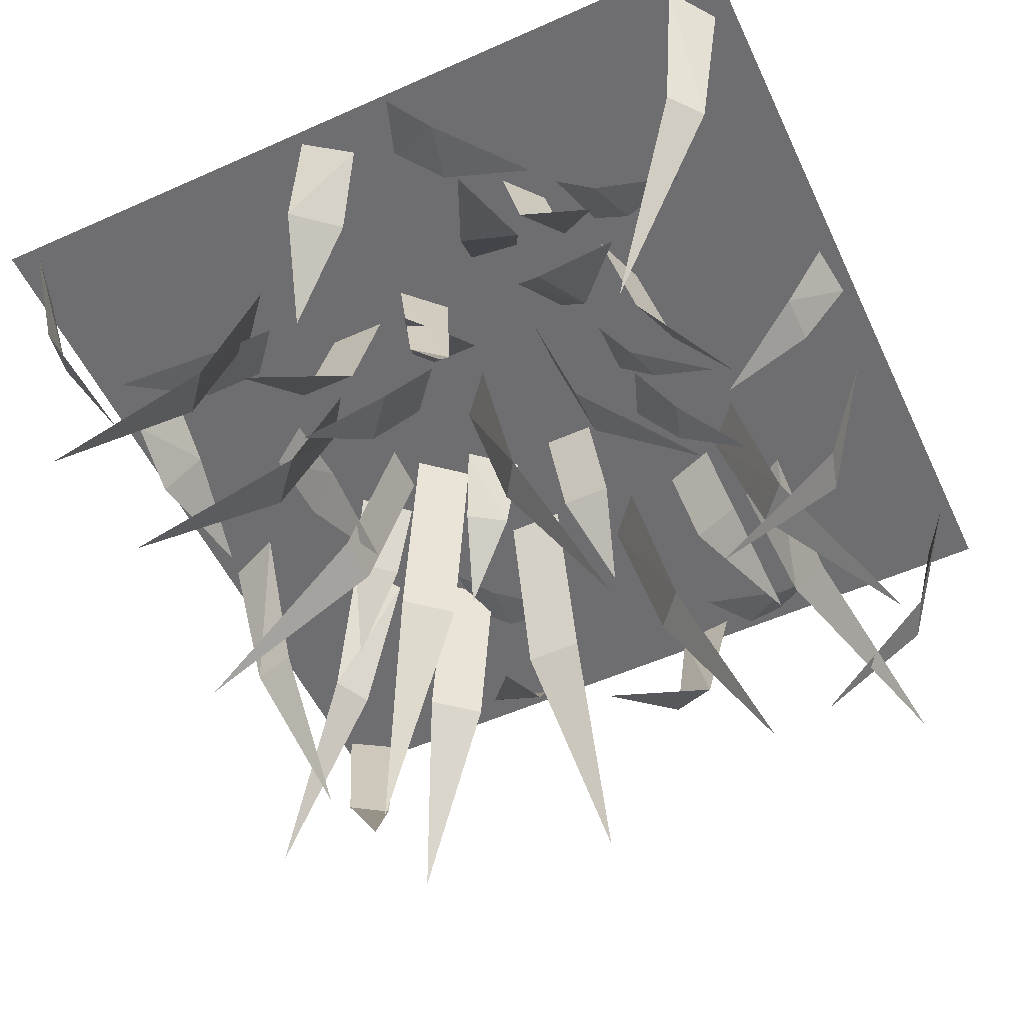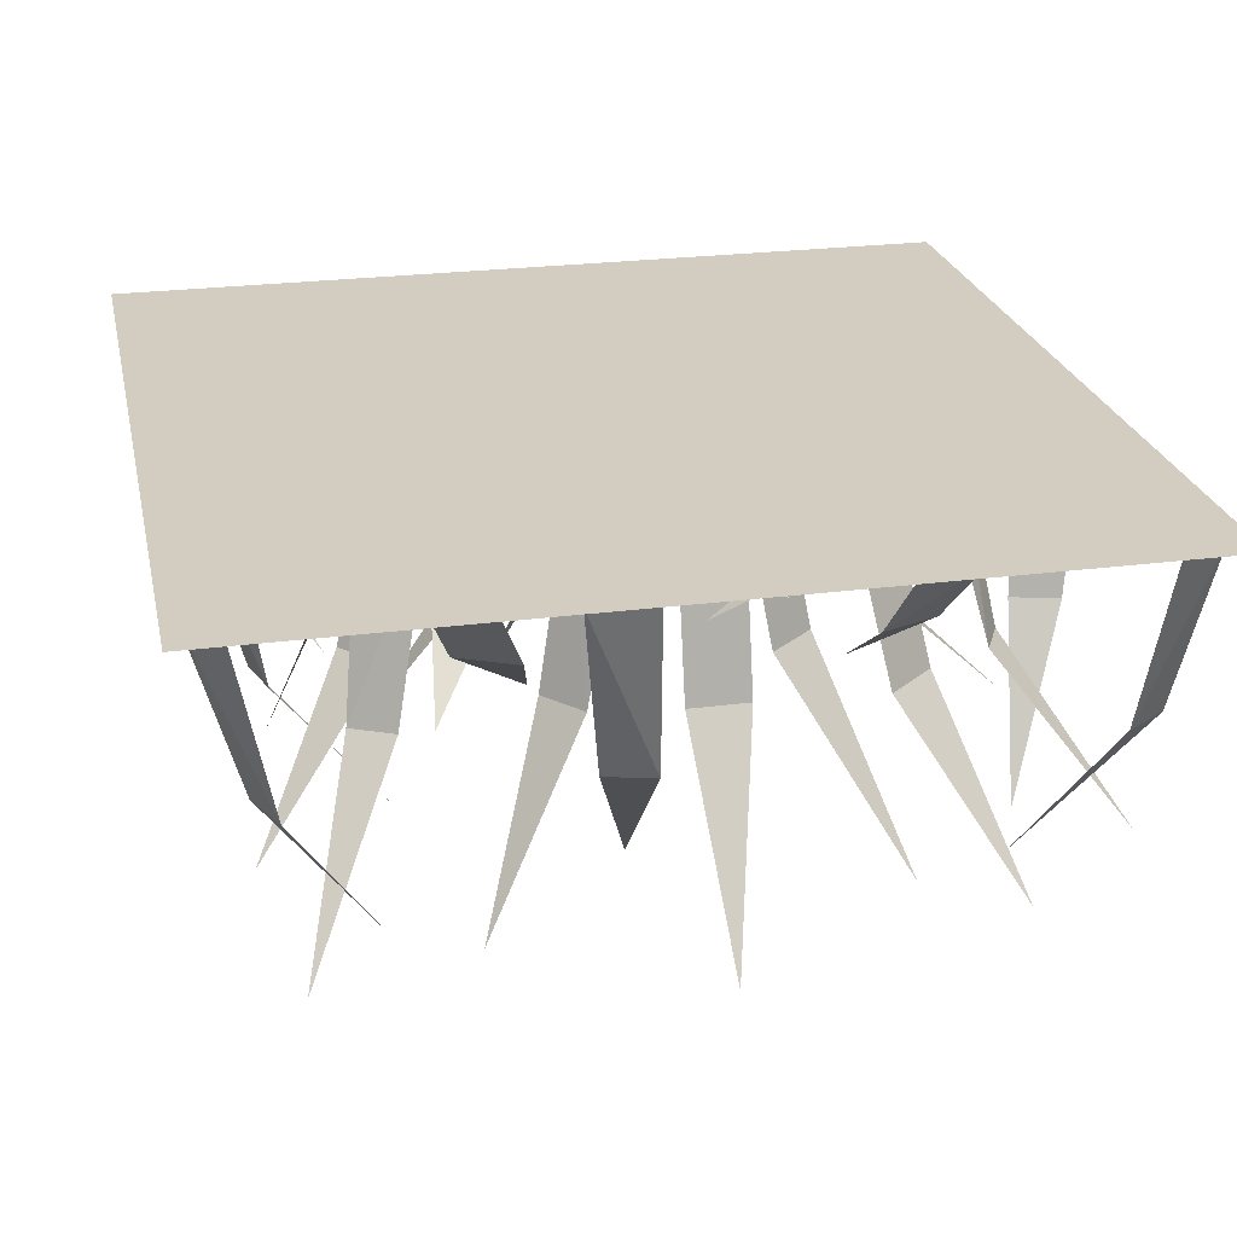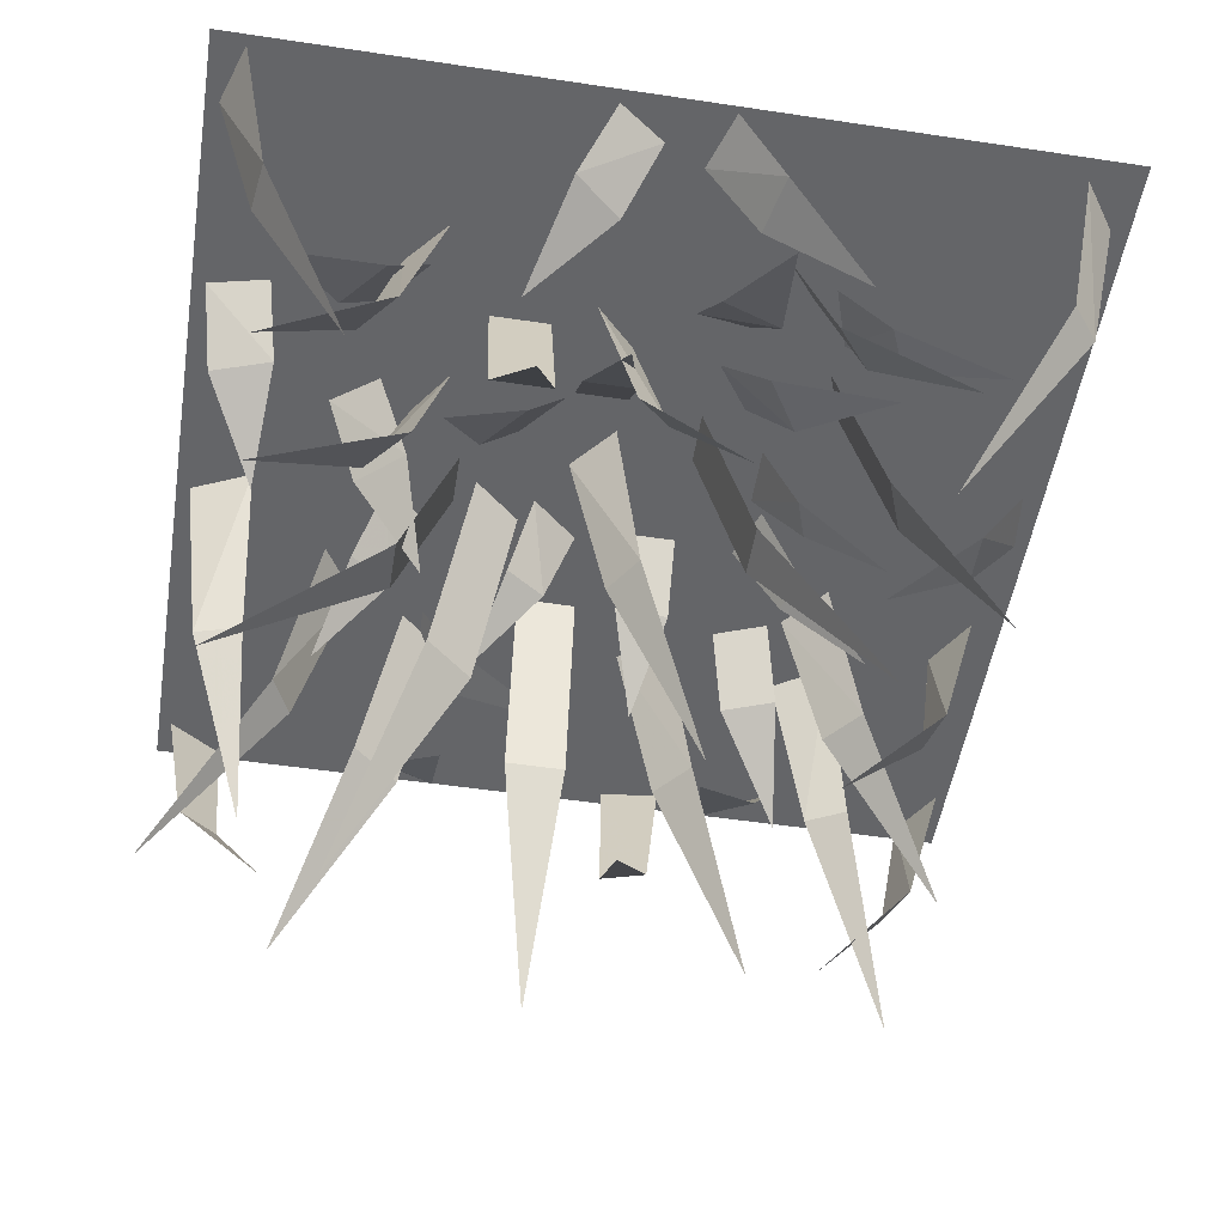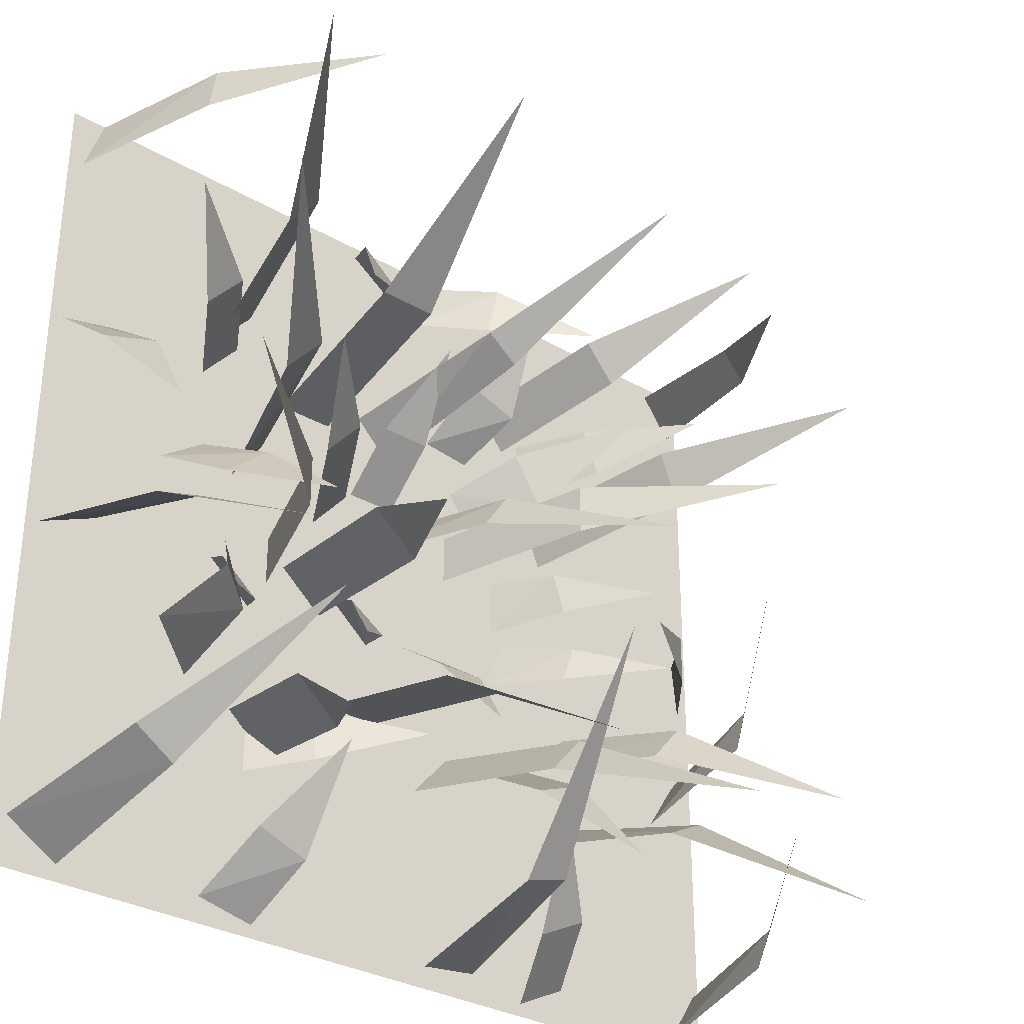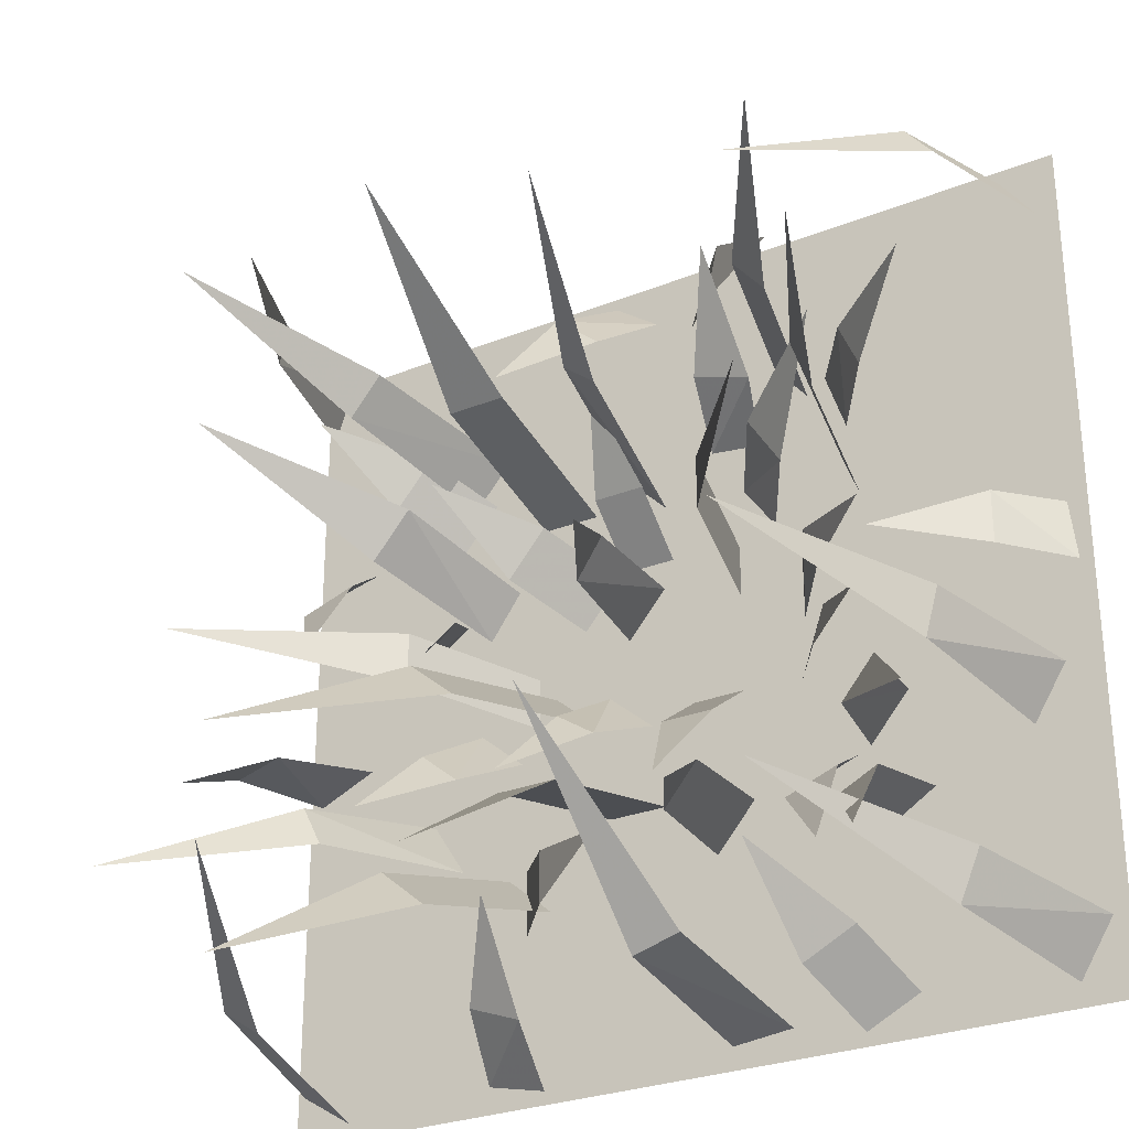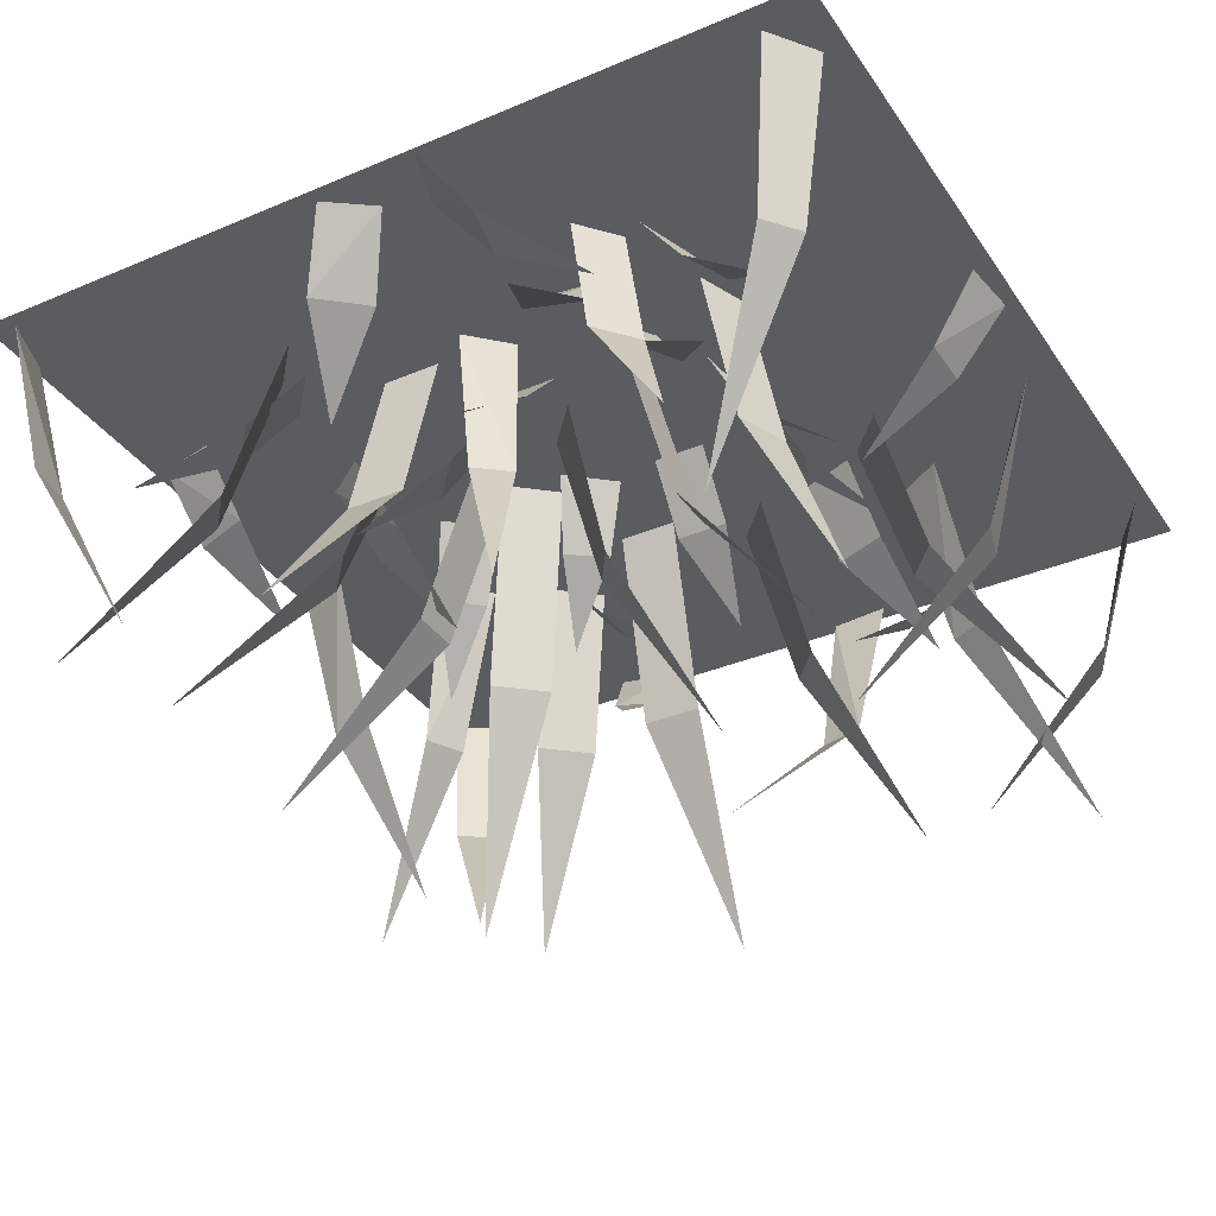
<metadata>
{"format":"obj","ext":"obj","renderer":"f3d","projection":"perspective","resolution":1024,"background":"white","views":[{"elev":-54.4,"azim":25.2,"up":"+Y"},{"elev":24.7,"azim":167.8,"up":"+Y"},{"elev":-51.6,"azim":-9.2,"up":"+Y"},{"elev":-31.8,"azim":-39.3,"up":"+Z"},{"elev":-28.2,"azim":31.2,"up":"+Z"},{"elev":-34.4,"azim":29.5,"up":"+Y"}]}
</metadata>
<code>
v -0.5 0 0.5
v -0.5 0 -0.5
v 0.5 0 -0.5
v 0.5 0 0.5
v 0.2812 -0.1719 -0.2031
v 0.3203 -0.1719 -0.1562
v 0.2812 0 -0.1172
v 0.2344 0 -0.1719
v 0.4219 -0.3438 -0.2812
v 0.2891 -0.2188 0.1406
v 0.2656 -0.2188 0.2031
v 0.2188 0 0.1875
v 0.2422 0 0.125
v 0.375 -0.4453 0.2031
v 0.2812 -0.1953 -0.3125
v 0.3281 -0.1953 -0.2891
v 0.3047 0 -0.2344
v 0.2422 0 -0.2734
v 0.3906 -0.3984 -0.4375
v -0.2422 -0.1797 0.007812
v -0.2422 -0.1797 -0.05469
v -0.1797 0 -0.05469
v -0.1797 0 0.007812
v -0.4375 -0.3672 -0.01562
v 0.1406 -0.2031 0.04688
v 0.1406 -0.2031 0.1094
v 0.08594 0 0.1094
v 0.08594 0 0.04688
v 0.2891 -0.3984 0.07812
v 0.2188 -0.1797 0.3125
v 0.1797 -0.1797 0.3594
v 0.1406 0 0.3281
v 0.1797 0 0.2812
v 0.2969 -0.3672 0.4219
v 0.09375 -0.2031 -0.2891
v 0.1328 -0.2031 -0.2422
v 0.09375 0 -0.2031
v 0.04688 0 -0.2578
v 0.2109 -0.4141 -0.3594
v -0.007812 -0.2031 0
v 0.02344 -0.2031 0.04688
v -0.007812 -0.007812 0.07812
v -0.05469 -0.007812 0.02344
v 0.1094 -0.4062 -0.05469
v 0.02344 -0.2188 0.2344
v -0.01562 -0.2188 0.2656
v -0.05469 0 0.2344
v -0.007812 0 0.1875
v 0.07812 -0.4453 0.3594
v -0.08594 -0.2344 -0.2422
v -0.01562 -0.2344 -0.2422
v -0.01562 0 -0.1875
v -0.08594 0 -0.1875
v -0.03906 -0.4766 -0.3906
v -0.1016 -0.2109 0.2578
v -0.1719 -0.2109 0.2578
v -0.1719 0 0.2031
v -0.1016 0 0.2031
v -0.1406 -0.4375 0.4297
v -0.1953 -0.2422 -0.07031
v -0.1406 -0.2422 -0.1172
v -0.1016 0 -0.07031
v -0.1562 0 -0.02344
v -0.2812 -0.4844 -0.2109
v -0.2578 -0.1953 -0.2812
v -0.2031 -0.1953 -0.3281
v -0.1641 0 -0.2812
v -0.2188 0 -0.2344
v -0.3281 -0.3984 -0.4219
v -0.2422 -0.1875 0.1641
v -0.2891 -0.1875 0.1094
v -0.2422 -0.007812 0.07031
v -0.2031 -0.007812 0.125
v -0.4062 -0.375 0.2344
v -0.2734 -0.2109 0.3438
v -0.3125 -0.2109 0.2969
v -0.2734 0 0.2578
v -0.2266 0 0.3125
v -0.4062 -0.4219 0.4141
v -0.3594 -0.2031 -0.1875
v -0.3359 -0.2031 -0.2344
v -0.2812 0 -0.2109
v -0.3203 0 -0.1484
v -0.4844 -0.3984 -0.2969
v -0.1406 -0.0625 -0.2969
v -0.1406 -0.0625 -0.2344
v -0.1953 0 -0.2266
v -0.1953 0 -0.3047
v -0.03125 -0.1328 -0.2578
v 0.02344 -0.07812 -0.125
v 0.08594 -0.07812 -0.125
v 0.08594 0 -0.07031
v 0.02344 0 -0.07031
v 0.05469 -0.1562 -0.2188
v 0.1719 -0.08594 -0.25
v 0.2344 -0.08594 -0.2266
v 0.2188 0 -0.1797
v 0.1562 0 -0.2031
v 0.25 -0.1797 -0.3438
v 0.2109 -0.08594 -0.08594
v 0.2266 -0.08594 -0.03906
v 0.1797 0 -0.01562
v 0.1562 0 -0.07812
v 0.3047 -0.1797 -0.07812
v 0.2188 -0.07812 0.01562
v 0.2031 -0.07812 0.0625
v 0.1641 0 0.07031
v 0.1641 0 0
v 0.3047 -0.1562 0.03906
v 0.1797 -0.07812 0.1562
v 0.1406 -0.07812 0.2188
v 0.09375 0 0.1797
v 0.1328 0 0.125
v 0.2656 -0.1719 0.2734
v 0.2812 -0.07812 0.25
v 0.2578 -0.07812 0.3047
v 0.2031 0 0.2969
v 0.2266 0 0.2266
v 0.375 -0.1719 0.3203
v 0.1406 -0.07031 0.2812
v 0.07031 -0.07031 0.3047
v 0.05469 0 0.2422
v 0.1172 0 0.2344
v 0.125 -0.1484 0.4219
v 0 -0.07031 0.1797
v -0.0625 -0.07031 0.1797
v -0.0625 0 0.1172
v 0 0 0.1172
v -0.02344 -0.1484 0.2734
v -0.1172 -0.09375 0.1484
v -0.1641 -0.09375 0.09375
v -0.1172 0 0.05469
v -0.07031 0 0.1094
v -0.2109 -0.1875 0.1875
v -0.1094 -0.07812 -0.08594
v -0.0625 -0.07812 -0.1172
v -0.03125 0 -0.08594
v -0.08594 0 -0.03906
v -0.1406 -0.1562 -0.1719
v -0.2891 -0.07812 -0.09375
v -0.2422 -0.07812 -0.1328
v -0.2031 0 -0.09375
v -0.2578 0 -0.04688
v -0.3203 -0.1641 -0.1797
v -0.2969 -0.08594 0.01562
v -0.2422 -0.08594 0.0625
v -0.2812 0 0.1016
v -0.3359 0 0.0625
v -0.2109 -0.1875 -0.02344
v -0.2891 -0.07812 0.2969
v -0.3359 -0.07812 0.2422
v -0.2891 0 0.2031
v -0.2422 0 0.2578
v -0.3984 -0.1562 0.3438
v -0.4531 -0.2031 -0.4062
v -0.3438 -0.4062 -0.2969
v -0.4062 -0.2031 -0.4375
v -0.4219 -0.007812 -0.4844
v -0.4844 -0.007812 -0.4453
v 0.1094 -0.2031 -0.4219
v 0.05469 -0.2031 -0.4375
v 0.0625 -0.007812 -0.4766
v 0.1328 -0.007812 -0.4688
v 0.03906 -0.4062 -0.2109
v 0.4062 -0.2031 -0.4531
v 0.2891 -0.4062 -0.3516
v 0.4297 -0.2031 -0.3984
v 0.4844 -0.007812 -0.4141
v 0.4453 -0.007812 -0.4766
v 0.4062 -0.2031 -0.1172
v 0.3906 -0.2031 -0.1719
v 0.4219 -0.007812 -0.1953
v 0.4609 -0.007812 -0.1328
v 0.2578 -0.4062 -0.07031
v 0.4375 -0.2031 0.3984
v 0.2891 -0.4062 0.3281
v 0.4062 -0.2031 0.4375
v 0.4375 -0.007812 0.4766
v 0.4766 -0.007812 0.4219
v -0.4297 -0.2031 0.4141
v -0.4219 -0.2031 0.4688
v -0.4609 -0.007812 0.4922
v -0.4844 -0.007812 0.4219
v -0.3203 -0.4062 0.4141
v -0.2188 -0.07812 -0.4062
v -0.1562 -0.1562 -0.3125
v -0.1562 -0.07812 -0.4297
v -0.1719 0 -0.4844
v -0.2422 0 -0.4688
v 0.4219 -0.07812 -0.01562
v 0.3125 -0.1562 0
v 0.4219 -0.07812 0.04688
v 0.4766 0 0.05469
v 0.4844 0 -0.01562
v -0.1094 -0.07812 0.4375
v -0.05469 -0.07812 0.3906
v -0.01562 0 0.4453
v -0.07031 0 0.4844
v -0.1484 -0.1562 0.3281
v -0.3984 -0.07812 0.1562
v -0.4062 -0.1562 0.03906
v -0.4688 -0.07812 0.1328
v -0.4844 0 0.1953
v -0.4141 0 0.2109
v 0.2422 -0.07812 -0.3984
v 0.1797 -0.07812 -0.4297
v 0.2109 0 -0.4844
v 0.2734 0 -0.4531
v 0.1562 -0.1562 -0.3125
v -0.3984 -0.2031 -0.1172
v -0.375 -0.3984 -0.2266
v -0.4531 -0.2031 -0.1328
v -0.4844 0 -0.08594
v -0.4141 0 -0.05469
v 0.1094 -0.07812 0.4688
v 0.2109 -0.1562 0.3984
v 0.09375 -0.07812 0.3984
v 0.03125 0 0.4219
v 0.05469 0 0.4922
f 1 2 3
f 1 3 4
f 5 6 7
f 5 7 8
f 5 8 6
f 5 6 9
f 5 9 6
f 8 7 6
f 10 11 12
f 10 12 13
f 10 13 11
f 10 11 14
f 10 14 11
f 13 12 11
f 15 16 17
f 15 17 18
f 15 18 16
f 15 16 19
f 15 19 16
f 18 17 16
f 20 21 22
f 20 22 23
f 20 23 21
f 20 21 24
f 20 24 21
f 23 22 21
f 25 26 27
f 25 27 28
f 25 28 26
f 25 26 29
f 25 29 26
f 28 27 26
f 30 31 32
f 30 32 33
f 30 33 31
f 30 31 34
f 30 34 31
f 33 32 31
f 35 36 37
f 35 37 38
f 35 38 36
f 35 36 39
f 35 39 36
f 38 37 36
f 40 41 42
f 40 42 43
f 40 43 41
f 40 41 44
f 40 44 41
f 43 42 41
f 45 46 47
f 45 47 48
f 45 48 46
f 45 46 49
f 45 49 46
f 48 47 46
f 50 51 52
f 50 52 53
f 50 53 51
f 50 51 54
f 50 54 51
f 53 52 51
f 55 56 57
f 55 57 58
f 55 58 56
f 55 56 59
f 55 59 56
f 58 57 56
f 60 61 62
f 60 62 63
f 60 63 61
f 60 61 64
f 60 64 61
f 63 62 61
f 65 66 67
f 65 67 68
f 65 68 66
f 65 66 69
f 65 69 66
f 68 67 66
f 70 71 72
f 70 72 73
f 70 73 71
f 70 71 74
f 70 74 71
f 73 72 71
f 75 76 77
f 75 77 78
f 75 78 76
f 75 76 79
f 75 79 76
f 78 77 76
f 80 81 82
f 80 82 83
f 80 83 81
f 80 81 84
f 80 84 81
f 83 82 81
f 85 86 87
f 85 87 88
f 85 88 86
f 85 86 89
f 85 89 86
f 88 87 86
f 90 91 92
f 90 92 93
f 90 93 91
f 90 91 94
f 90 94 91
f 93 92 91
f 95 96 97
f 95 97 98
f 95 98 96
f 95 96 99
f 95 99 96
f 98 97 96
f 100 101 102
f 100 102 103
f 100 103 101
f 100 101 104
f 100 104 101
f 103 102 101
f 105 106 107
f 105 107 108
f 105 108 106
f 105 106 109
f 105 109 106
f 108 107 106
f 110 111 112
f 110 112 113
f 110 113 111
f 110 111 114
f 110 114 111
f 113 112 111
f 115 116 117
f 115 117 118
f 115 118 116
f 115 116 119
f 115 119 116
f 118 117 116
f 120 121 122
f 120 122 123
f 120 123 121
f 120 121 124
f 120 124 121
f 123 122 121
f 125 126 127
f 125 127 128
f 125 128 126
f 125 126 129
f 125 129 126
f 128 127 126
f 130 131 132
f 130 132 133
f 130 133 131
f 130 131 134
f 130 134 131
f 133 132 131
f 135 136 137
f 135 137 138
f 135 138 136
f 135 136 139
f 135 139 136
f 138 137 136
f 140 141 142
f 140 142 143
f 140 143 141
f 140 141 144
f 140 144 141
f 143 142 141
f 145 146 147
f 145 147 148
f 145 148 146
f 145 146 149
f 145 149 146
f 148 147 146
f 150 151 152
f 150 152 153
f 150 153 151
f 150 151 154
f 150 154 151
f 153 152 151
f 155 156 157
f 155 157 158
f 155 158 159
f 155 159 157
f 155 157 156
f 157 159 158
f 160 161 162
f 160 162 163
f 160 163 161
f 160 161 164
f 160 164 161
f 163 162 161
f 165 166 167
f 165 167 168
f 165 168 169
f 165 169 167
f 165 167 166
f 167 169 168
f 170 171 172
f 170 172 173
f 170 173 171
f 170 171 174
f 170 174 171
f 173 172 171
f 175 176 177
f 175 177 178
f 175 178 179
f 175 179 177
f 175 177 176
f 177 179 178
f 180 181 182
f 180 182 183
f 180 183 181
f 180 181 184
f 180 184 181
f 183 182 181
f 185 186 187
f 185 187 188
f 185 188 189
f 185 189 187
f 185 187 186
f 187 189 188
f 190 191 192
f 190 192 193
f 190 193 194
f 190 194 192
f 190 192 191
f 192 194 193
f 195 196 197
f 195 197 198
f 195 198 196
f 195 196 199
f 195 199 196
f 198 197 196
f 200 201 202
f 200 202 203
f 200 203 204
f 200 204 202
f 200 202 201
f 202 204 203
f 205 206 207
f 205 207 208
f 205 208 206
f 205 206 209
f 205 209 206
f 208 207 206
f 210 211 212
f 210 212 213
f 210 213 214
f 210 214 212
f 210 212 211
f 212 214 213
f 215 216 217
f 215 217 218
f 215 218 219
f 215 219 217
f 215 217 216
f 217 219 218

</code>
